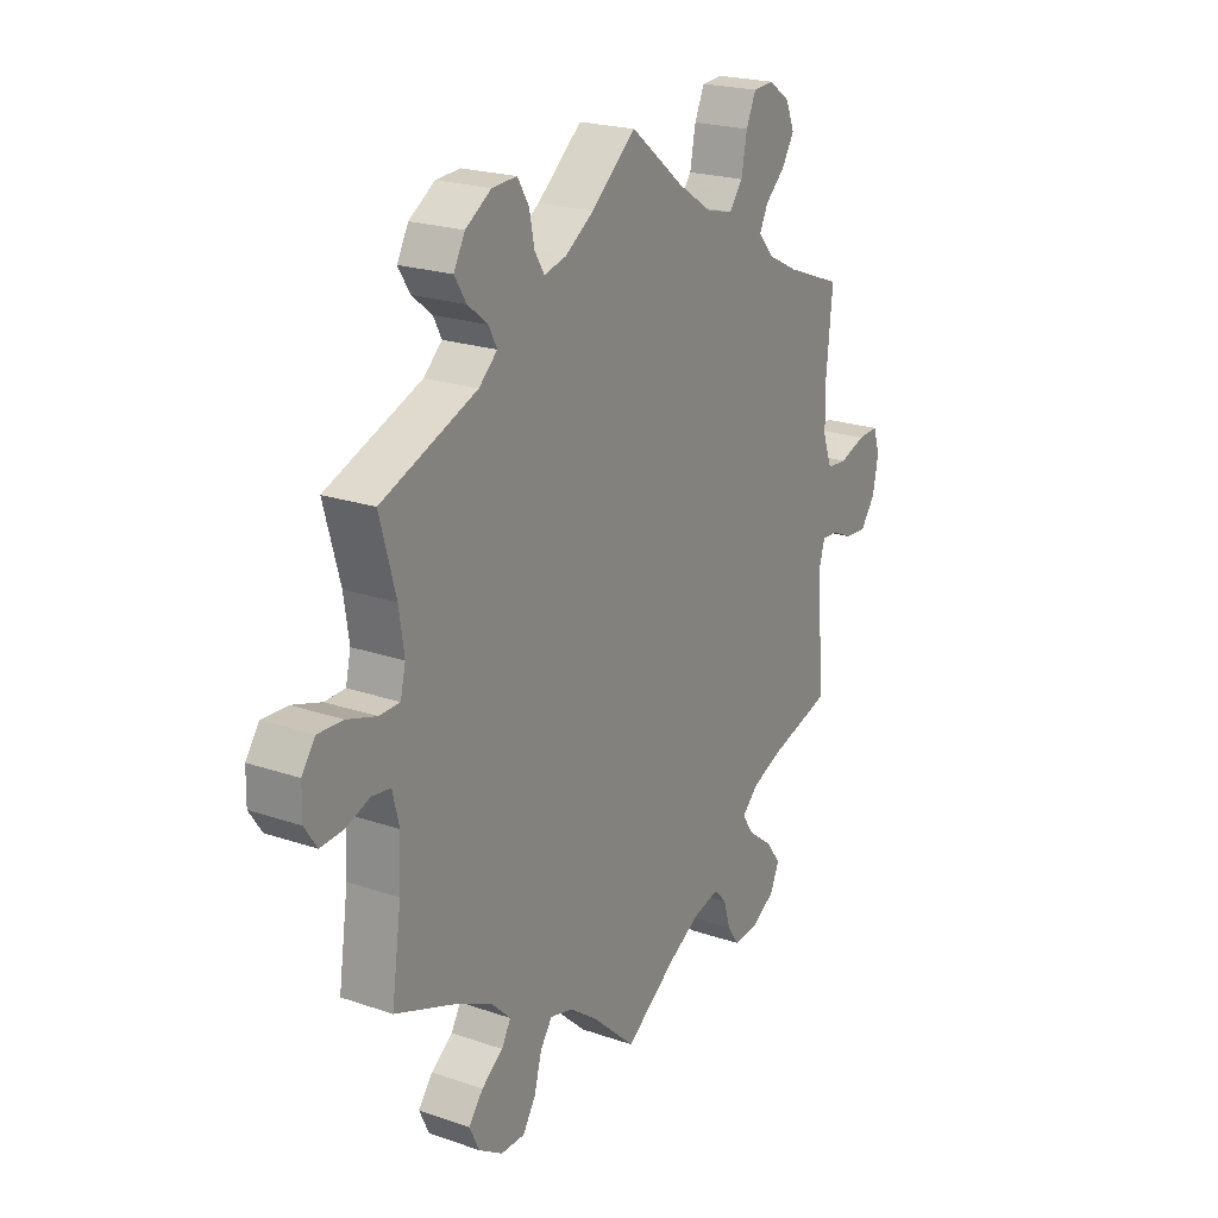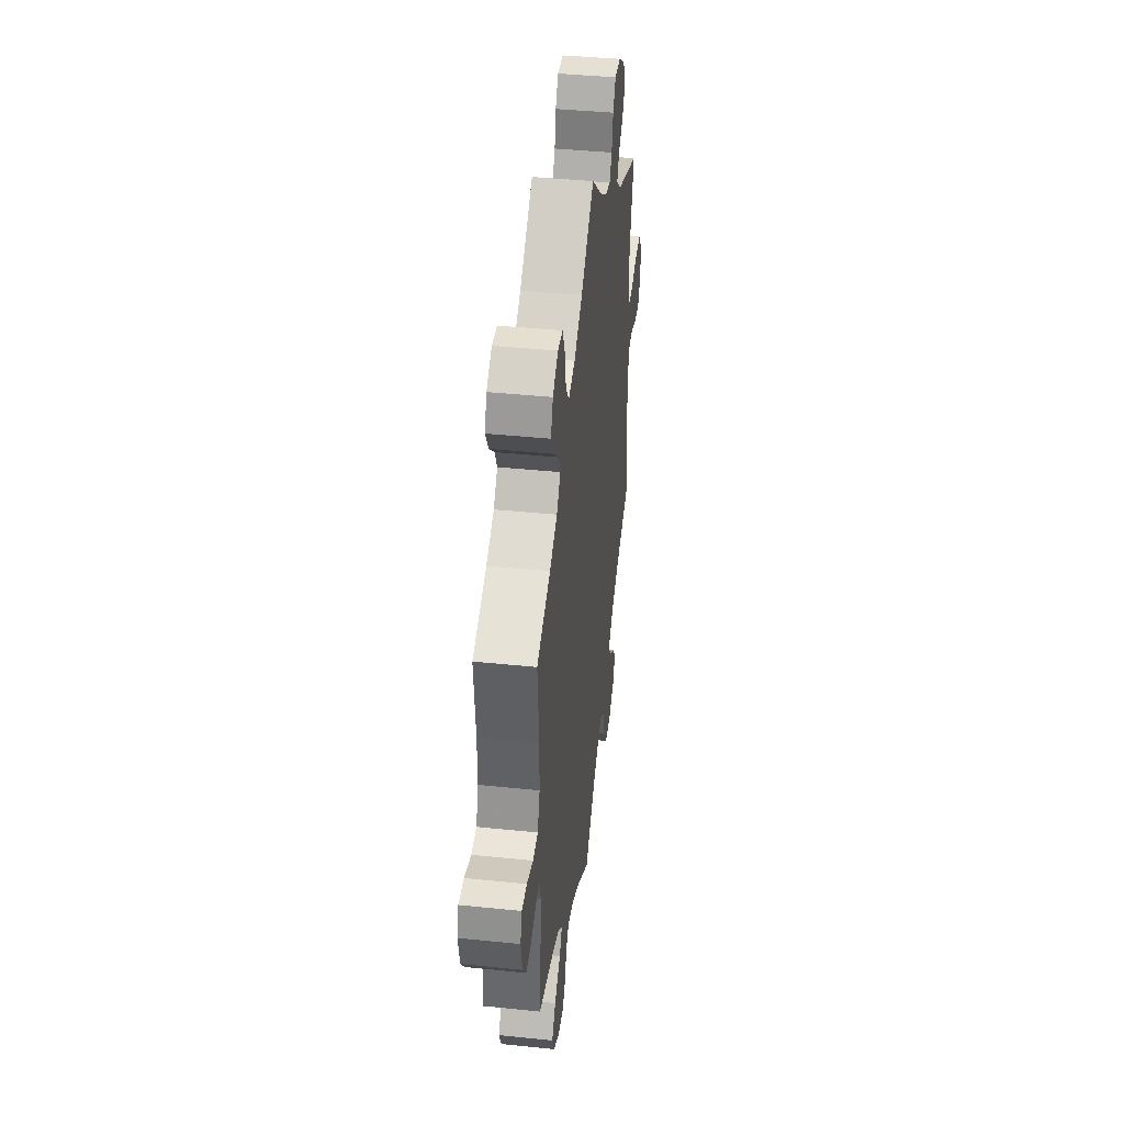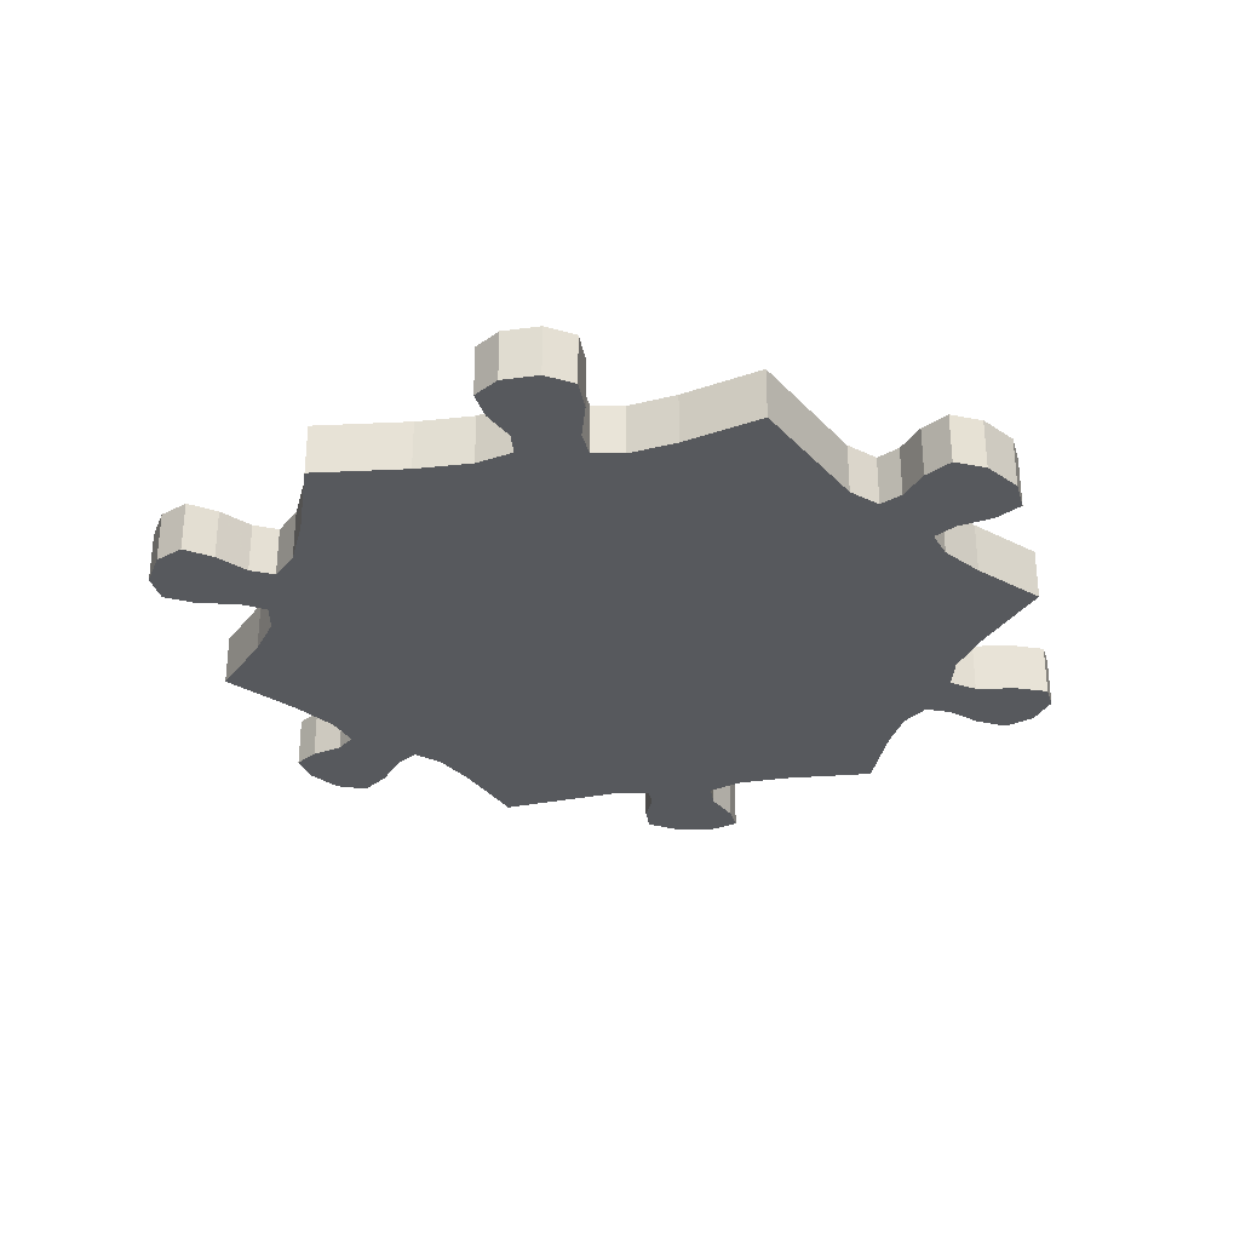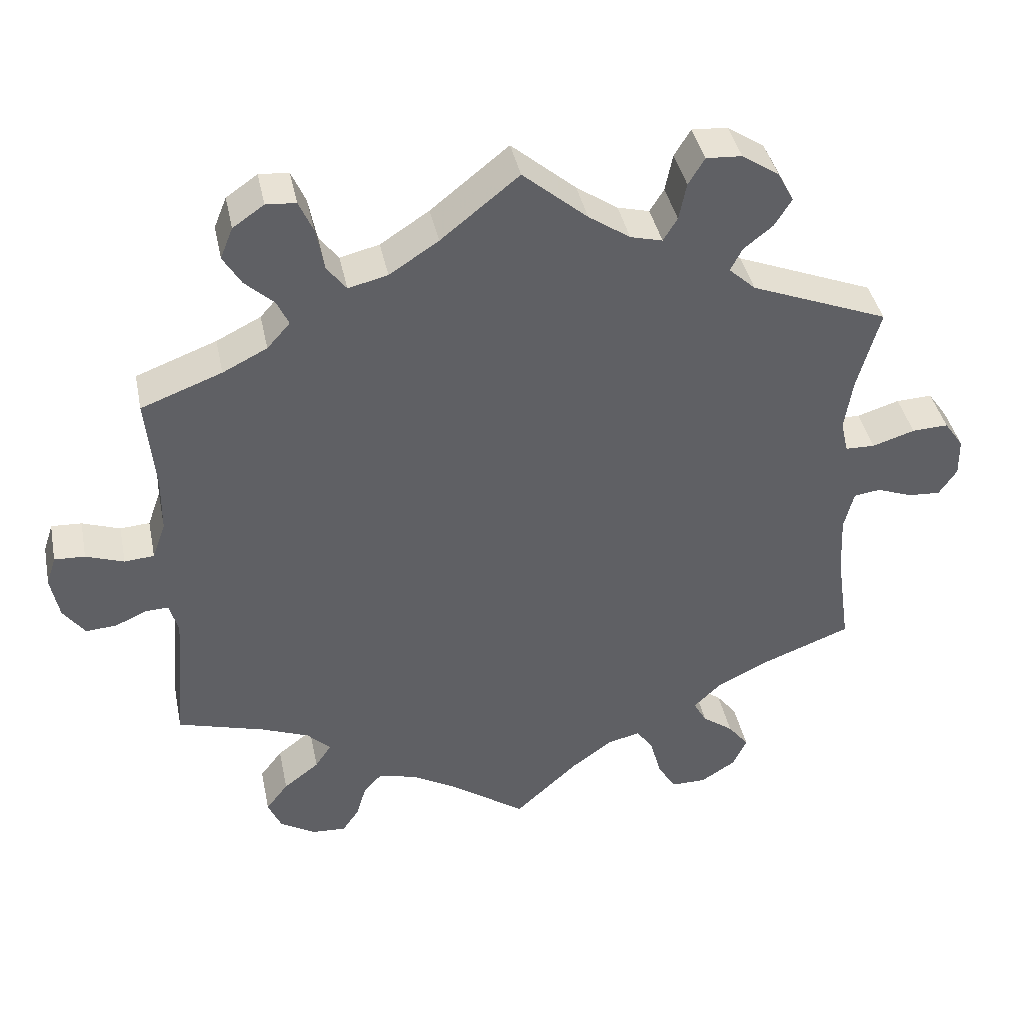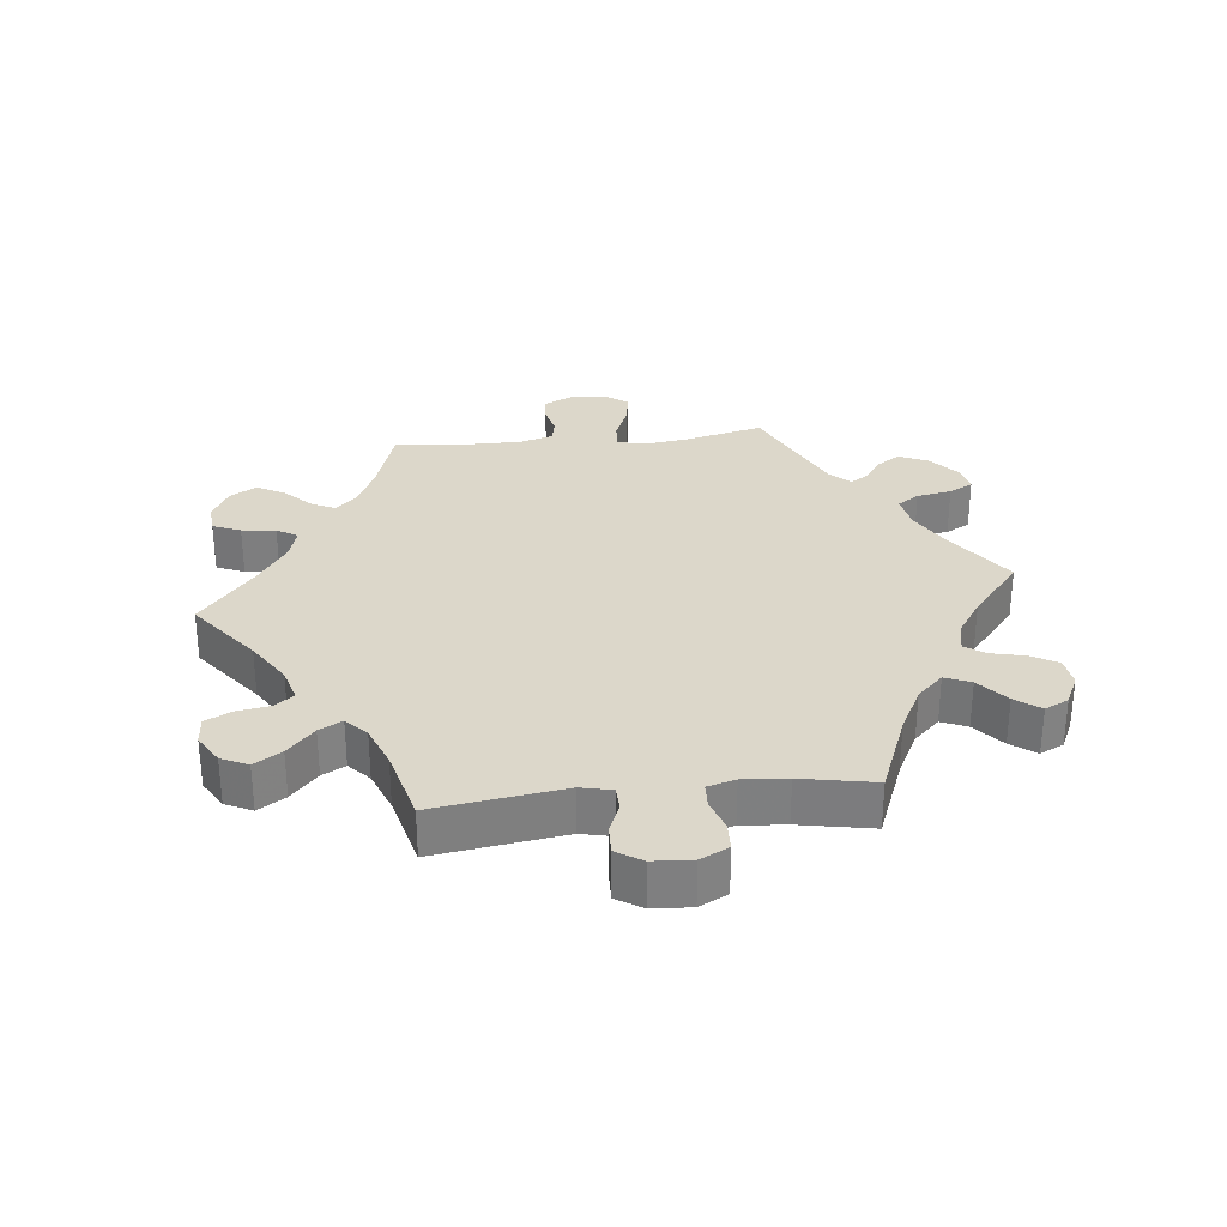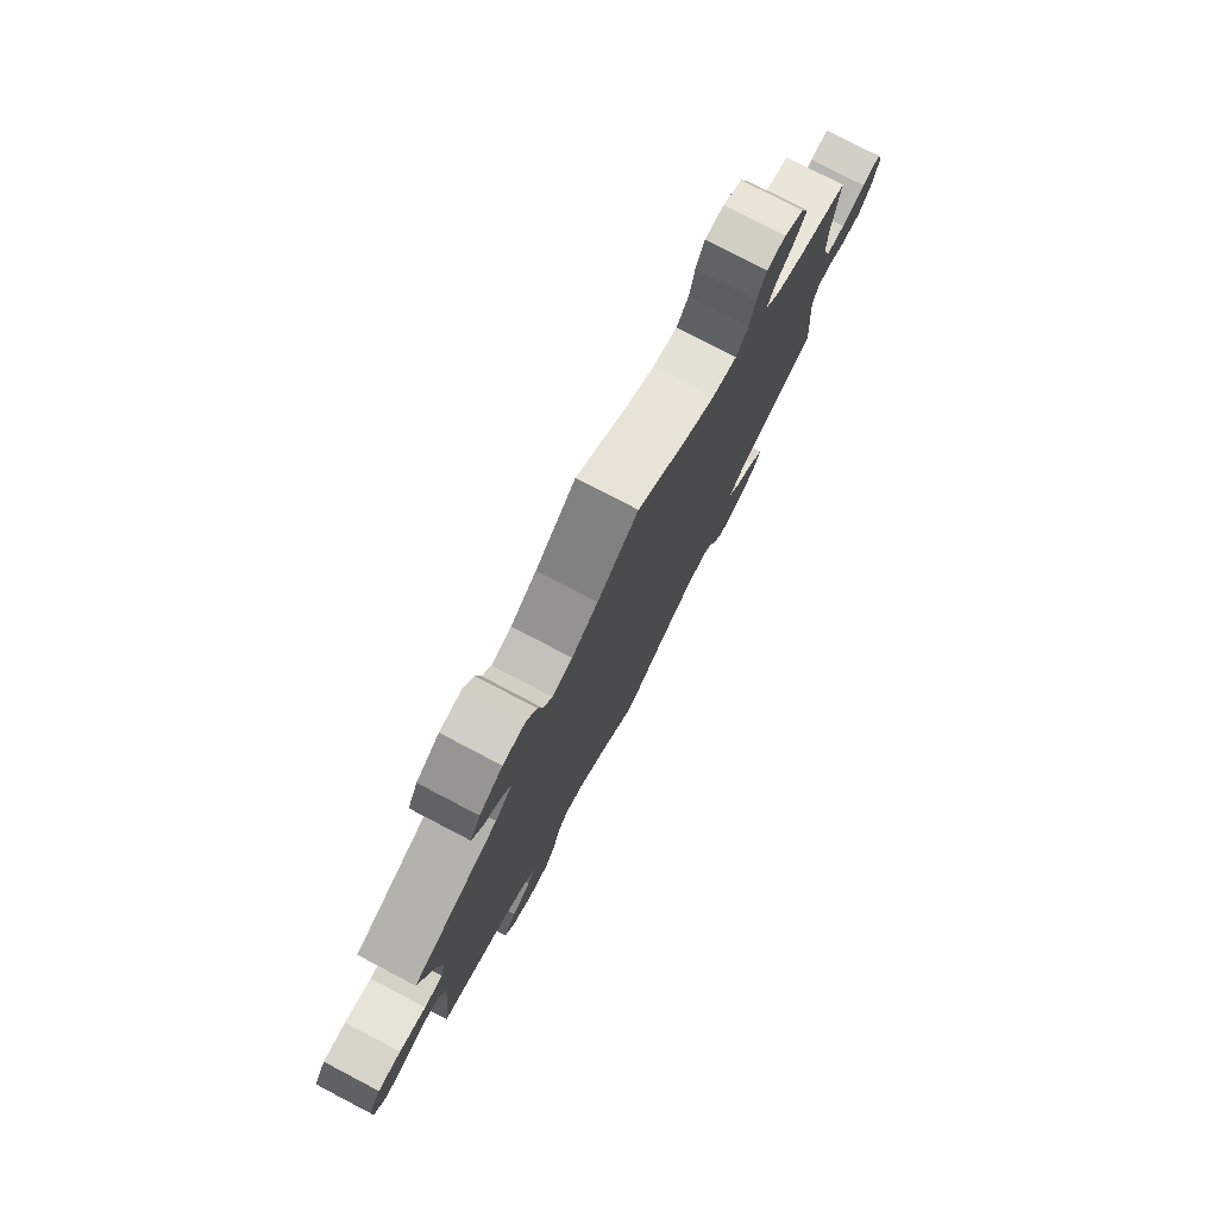
<metadata>
{"format":"obj","ext":"obj","renderer":"f3d","projection":"perspective","resolution":1024,"background":"white","views":[{"elev":21.7,"azim":-58.8,"up":"+Z"},{"elev":41.5,"azim":97.1,"up":"+Z"},{"elev":-29.3,"azim":-77.8,"up":"+Y"},{"elev":40.4,"azim":168.4,"up":"+Z"},{"elev":30.5,"azim":-35.9,"up":"+Y"},{"elev":78.3,"azim":-62.4,"up":"+Z"}]}
</metadata>
<code>
v 0.105 0.07 0.494
v 0.171 0.07 0.451
v 0.224 0.07 0.438
v 0.25 0.07 0.472
v 0.261 0.07 0.53
v 0.28 0.07 0.573
v 0.32 0.07 0.576
v 0.362 0.07 0.547
v 0.379 0.07 0.505
v 0.355 0.07 0.465
v 0.316 0.07 0.429
v 0.3 0.07 0.395
v 0.331 0.07 0.36
v 0.391 0.07 0.33
v 0.5 0.07 0.289
v 0.488 0.07 0.162
v 0.489 0.07 0.087
v 0.507 0.07 0.037
v 0.547 0.07 0.034
v 0.598 0.07 0.052
v 0.639 0.07 0.054
v 0.652 0.07 0.014
v 0.641 0.07 -0.043
v 0.612 0.07 -0.083
v 0.57 0.07 -0.08
v 0.528 0.07 -0.061
v 0.497 0.07 -0.06
v 0.485 0.07 -0.102
v 0.501 0.07 -0.289
v 0.384 0.07 -0.323
v 0.319 0.07 -0.349
v 0.287 0.07 -0.38
v 0.309 0.07 -0.413
v 0.357 0.07 -0.45
v 0.387 0.07 -0.489
v 0.369 0.07 -0.53
v 0.321 0.07 -0.559
v 0.275 0.07 -0.562
v 0.252 0.07 -0.529
v 0.239 0.07 -0.484
v 0.215 0.07 -0.458
v 0.164 0.07 -0.47
v 0.1 0.07 -0.507
v 0 0.07 -0.578
v -0.086 0.07 -0.499
v -0.141 0.07 -0.459
v -0.185 0.07 -0.448
v -0.208 0.07 -0.481
v -0.223 0.07 -0.536
v -0.248 0.07 -0.576
v -0.295 0.07 -0.576
v -0.342 0.07 -0.546
v -0.361 0.07 -0.505
v -0.333 0.07 -0.469
v -0.291 0.07 -0.438
v -0.273 0.07 -0.406
v -0.31 0.07 -0.37
v -0.378 0.07 -0.336
v -0.501 0.07 -0.289
v -0.482 0.07 -0.157
v -0.478 0.07 -0.078
v -0.491 0.07 -0.025
v -0.527 0.07 -0.02
v -0.575 0.07 -0.038
v -0.619 0.07 -0.041
v -0.643 0.07 -0.005
v -0.642 0.07 0.047
v -0.616 0.07 0.084
v -0.567 0.07 0.082
v -0.51 0.07 0.064
v -0.47 0.07 0.065
v -0.46 0.07 0.108
v -0.47 0.07 0.176
v -0.501 0.07 0.289
v -0.315 0.07 0.363
v -0.279 0.07 0.396
v -0.295 0.07 0.427
v -0.334 0.07 0.458
v -0.357 0.07 0.495
v -0.335 0.07 0.536
v -0.285 0.07 0.569
v -0.237 0.07 0.572
v -0.215 0.07 0.536
v -0.205 0.07 0.486
v -0.186 0.07 0.455
v -0.143 0.07 0.466
v -0.087 0.07 0.504
v 0 0.07 0.578
v 0.105 0 0.494
v 0.171 0 0.451
v 0.224 0 0.438
v 0.25 0 0.472
v 0.261 0 0.53
v 0.28 0 0.573
v 0.32 0 0.576
v 0.362 0 0.547
v 0.379 0 0.505
v 0.355 0 0.465
v 0.316 0 0.429
v 0.3 0 0.395
v 0.331 0 0.36
v 0.391 0 0.33
v 0.5 0 0.289
v 0.488 0 0.162
v 0.489 0 0.087
v 0.507 0 0.037
v 0.547 0 0.034
v 0.598 0 0.052
v 0.639 0 0.054
v 0.652 0 0.014
v 0.641 0 -0.043
v 0.612 0 -0.083
v 0.57 0 -0.08
v 0.528 0 -0.061
v 0.497 0 -0.06
v 0.485 0 -0.102
v 0.501 0 -0.289
v 0.384 0 -0.323
v 0.319 0 -0.349
v 0.287 0 -0.38
v 0.309 0 -0.413
v 0.357 0 -0.45
v 0.387 0 -0.489
v 0.369 0 -0.53
v 0.321 0 -0.559
v 0.275 0 -0.562
v 0.252 0 -0.529
v 0.239 0 -0.484
v 0.215 0 -0.458
v 0.164 0 -0.47
v 0.1 0 -0.507
v 0 0 -0.578
v -0.086 0 -0.499
v -0.141 0 -0.459
v -0.185 0 -0.448
v -0.208 0 -0.481
v -0.223 0 -0.536
v -0.248 0 -0.576
v -0.295 0 -0.576
v -0.342 0 -0.546
v -0.361 0 -0.505
v -0.333 0 -0.469
v -0.291 0 -0.438
v -0.273 0 -0.406
v -0.31 0 -0.37
v -0.378 0 -0.336
v -0.501 0 -0.289
v -0.482 0 -0.157
v -0.478 0 -0.078
v -0.491 0 -0.025
v -0.527 0 -0.02
v -0.575 0 -0.038
v -0.619 0 -0.041
v -0.643 0 -0.005
v -0.642 0 0.047
v -0.616 0 0.084
v -0.567 0 0.082
v -0.51 0 0.064
v -0.47 0 0.065
v -0.46 0 0.108
v -0.47 0 0.176
v -0.501 0 0.289
v -0.315 0 0.363
v -0.279 0 0.396
v -0.295 0 0.427
v -0.334 0 0.458
v -0.357 0 0.495
v -0.335 0 0.536
v -0.285 0 0.569
v -0.237 0 0.572
v -0.215 0 0.536
v -0.205 0 0.486
v -0.186 0 0.455
v -0.143 0 0.466
v -0.087 0 0.504
v 0 0 0.578
f 87 88 1
f 86 87 1 2
f 85 86 2 3
f 81 82 83 84
f 81 84 85
f 80 81 85
f 77 78 79 80
f 76 77 80 85
f 75 76 85 3
f 73 74 75 3
f 67 68 69 70
f 67 70 71
f 66 67 71
f 63 64 65 66
f 63 66 71
f 62 63 71
f 61 62 71
f 60 61 71 72
f 58 59 60
f 57 58 60 72
f 52 53 54 55
f 52 55 56
f 51 52 56
f 48 49 50 51
f 47 48 51 56
f 46 47 56 57
f 43 44 45
f 42 43 45 46
f 41 42 46 57
f 37 38 39 40
f 37 40 41
f 36 37 41
f 33 34 35 36
f 32 33 36 41
f 28 29 30
f 27 28 30 31
f 23 24 25 26
f 23 26 27
f 22 23 27
f 19 20 21 22
f 18 19 22 27
f 17 18 27 31
f 14 15 16
f 13 14 16 17
f 12 13 17 31
f 8 9 10 11
f 8 11 12
f 7 8 12
f 4 5 6 7
f 4 7 12
f 3 4 12 31
f 32 41 57 72
f 32 72 73
f 3 31 32 73
f 89 176 175
f 90 89 175 174
f 91 90 174 173
f 172 171 170 169
f 173 172 169
f 173 169 168
f 168 167 166 165
f 173 168 165 164
f 91 173 164 163
f 91 163 162 161
f 158 157 156 155
f 159 158 155
f 159 155 154
f 154 153 152 151
f 159 154 151
f 159 151 150
f 159 150 149
f 160 159 149 148
f 148 147 146
f 160 148 146 145
f 143 142 141 140
f 144 143 140
f 144 140 139
f 139 138 137 136
f 144 139 136 135
f 145 144 135 134
f 133 132 131
f 134 133 131 130
f 145 134 130 129
f 128 127 126 125
f 129 128 125
f 129 125 124
f 124 123 122 121
f 129 124 121 120
f 118 117 116
f 119 118 116 115
f 114 113 112 111
f 115 114 111
f 115 111 110
f 110 109 108 107
f 115 110 107 106
f 119 115 106 105
f 104 103 102
f 105 104 102 101
f 119 105 101 100
f 99 98 97 96
f 100 99 96
f 100 96 95
f 95 94 93 92
f 100 95 92
f 119 100 92 91
f 160 145 129 120
f 161 160 120
f 161 120 119 91
f 1 89 90 2
f 2 90 91 3
f 3 91 92 4
f 4 92 93 5
f 5 93 94 6
f 6 94 95 7
f 7 95 96 8
f 8 96 97 9
f 9 97 98 10
f 10 98 99 11
f 11 99 100 12
f 12 100 101 13
f 13 101 102 14
f 14 102 103 15
f 15 103 104 16
f 16 104 105 17
f 17 105 106 18
f 18 106 107 19
f 19 107 108 20
f 20 108 109 21
f 21 109 110 22
f 22 110 111 23
f 23 111 112 24
f 24 112 113 25
f 25 113 114 26
f 26 114 115 27
f 27 115 116 28
f 28 116 117 29
f 29 117 118 30
f 30 118 119 31
f 31 119 120 32
f 32 120 121 33
f 33 121 122 34
f 34 122 123 35
f 35 123 124 36
f 36 124 125 37
f 37 125 126 38
f 38 126 127 39
f 39 127 128 40
f 40 128 129 41
f 41 129 130 42
f 42 130 131 43
f 43 131 132 44
f 44 132 133 45
f 45 133 134 46
f 46 134 135 47
f 47 135 136 48
f 48 136 137 49
f 49 137 138 50
f 50 138 139 51
f 51 139 140 52
f 52 140 141 53
f 53 141 142 54
f 54 142 143 55
f 55 143 144 56
f 56 144 145 57
f 57 145 146 58
f 58 146 147 59
f 59 147 148 60
f 60 148 149 61
f 61 149 150 62
f 62 150 151 63
f 63 151 152 64
f 64 152 153 65
f 65 153 154 66
f 66 154 155 67
f 67 155 156 68
f 68 156 157 69
f 69 157 158 70
f 70 158 159 71
f 71 159 160 72
f 72 160 161 73
f 73 161 162 74
f 74 162 163 75
f 75 163 164 76
f 76 164 165 77
f 77 165 166 78
f 78 166 167 79
f 79 167 168 80
f 80 168 169 81
f 81 169 170 82
f 82 170 171 83
f 83 171 172 84
f 84 172 173 85
f 85 173 174 86
f 86 174 175 87
f 87 175 176 88
f 88 176 89 1

</code>
